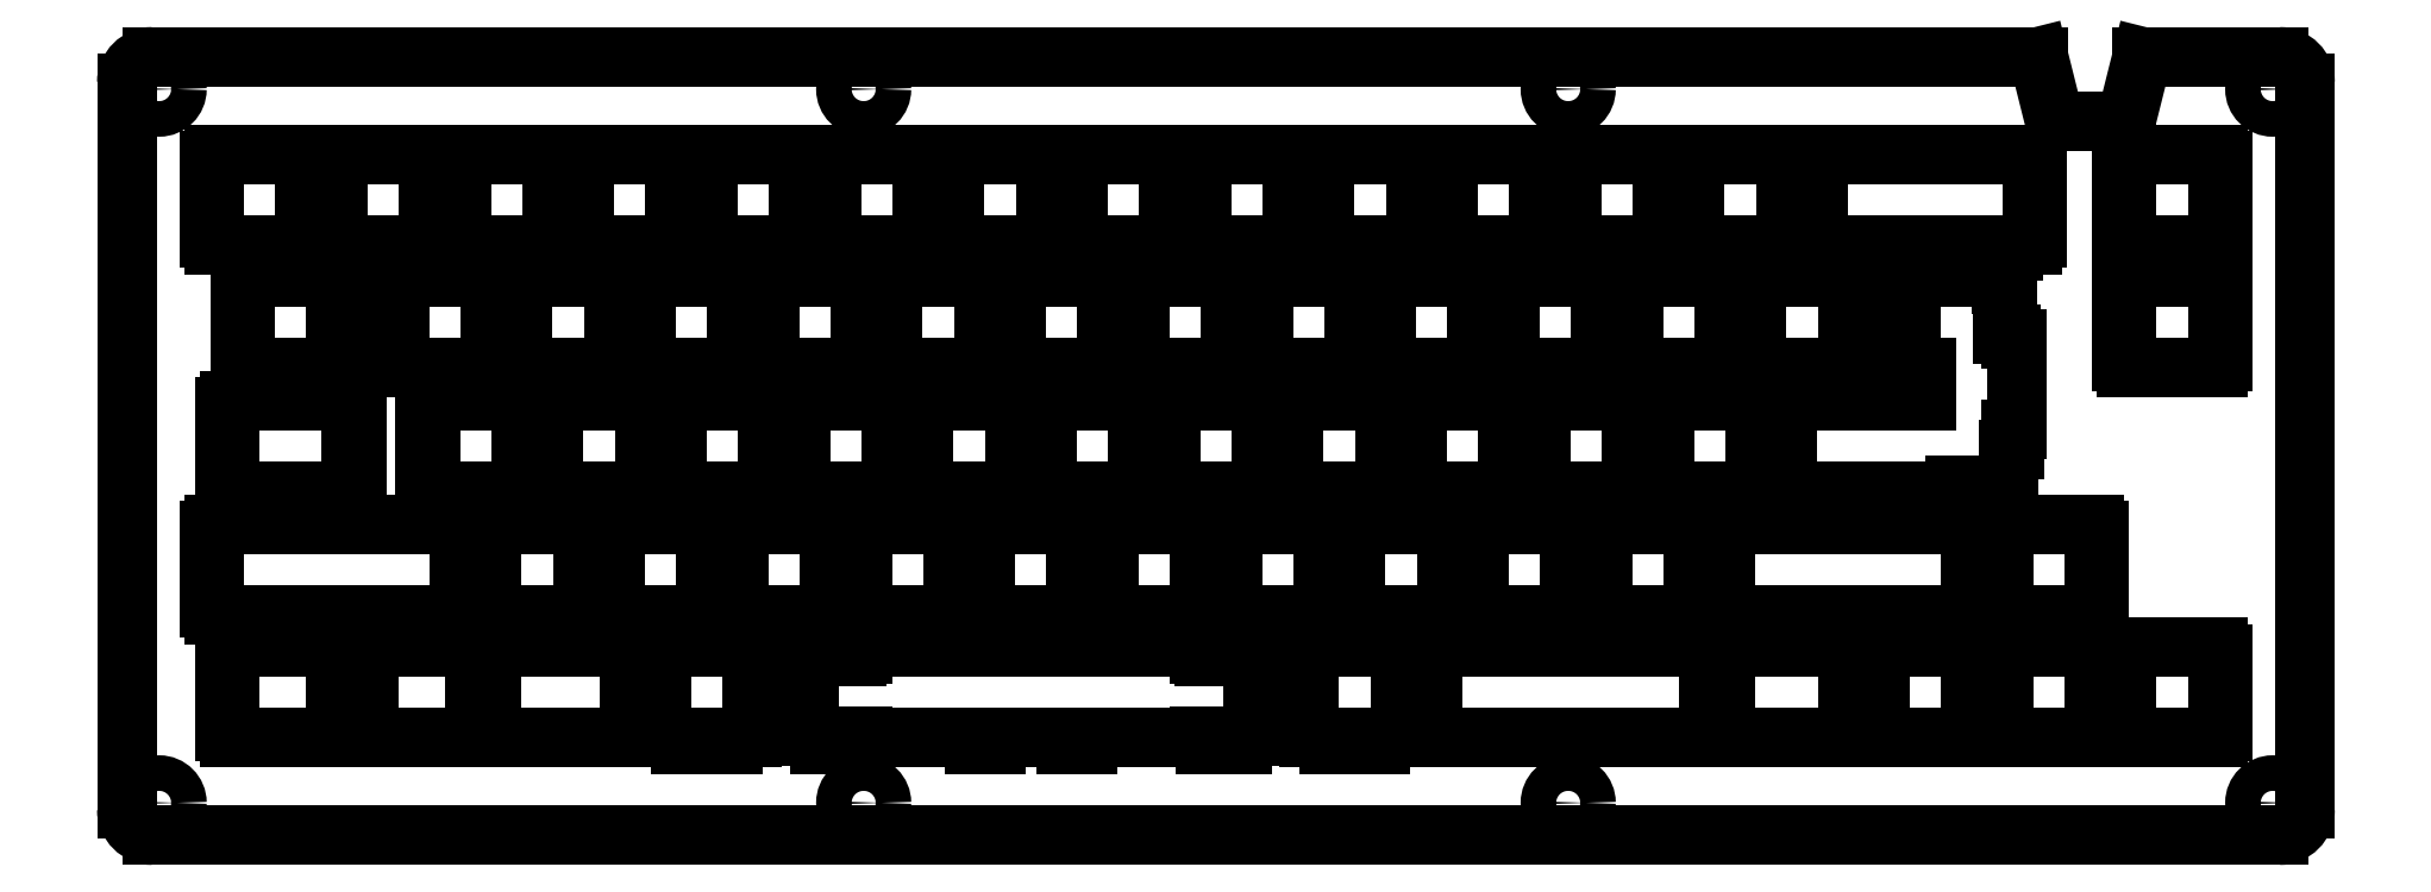
<metadata>
{"format":"dxf","ext":"dxf","renderer":"ezdxf+matplotlib","layout":"modelspace","background":"white","min_lineweight":24,"dpi":150}
</metadata>
<code>
0
SECTION
2
ENTITIES
0
INSERT
8
0
2
SHAPE
10
0
20
0
30
0
41
1
42
1
43
0
50
0
70
    1
71
    1
44
0
45
0
0
ENDSEC
0
EOF

</code>
